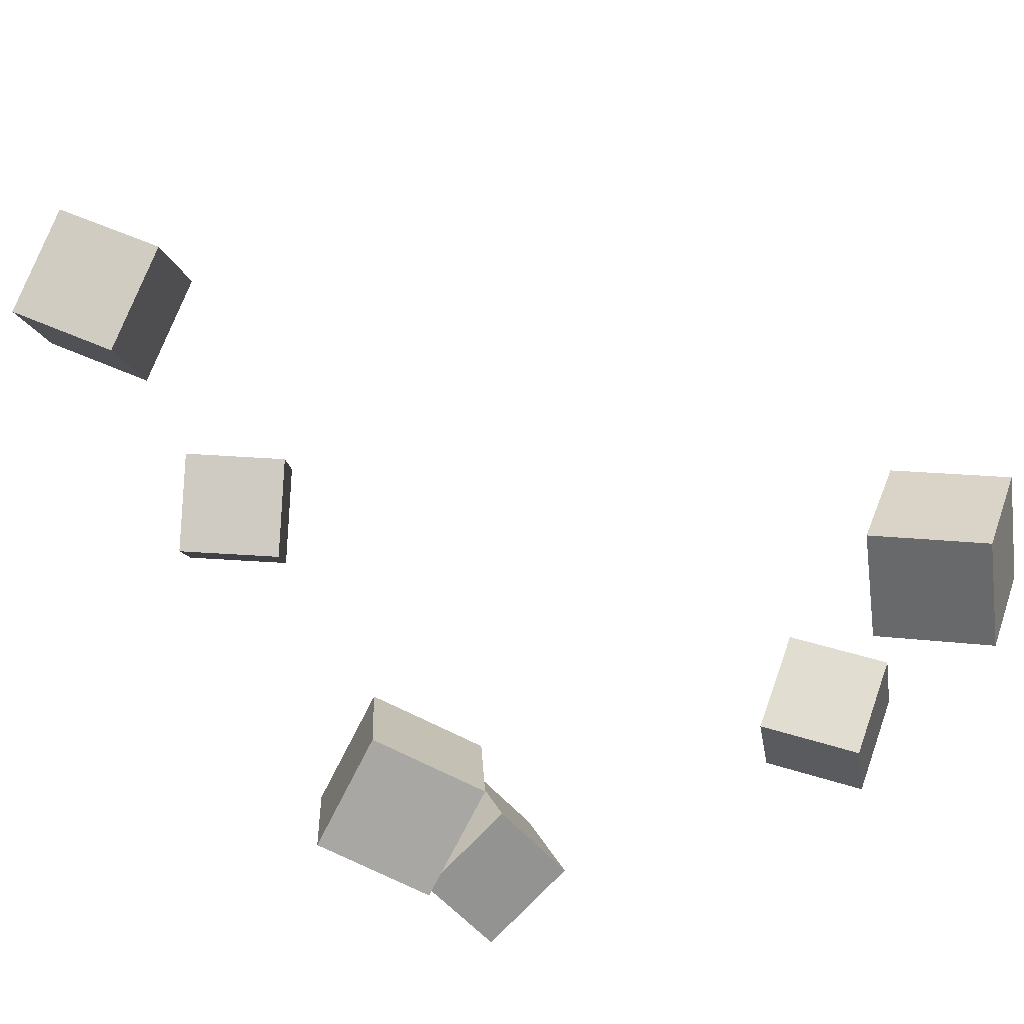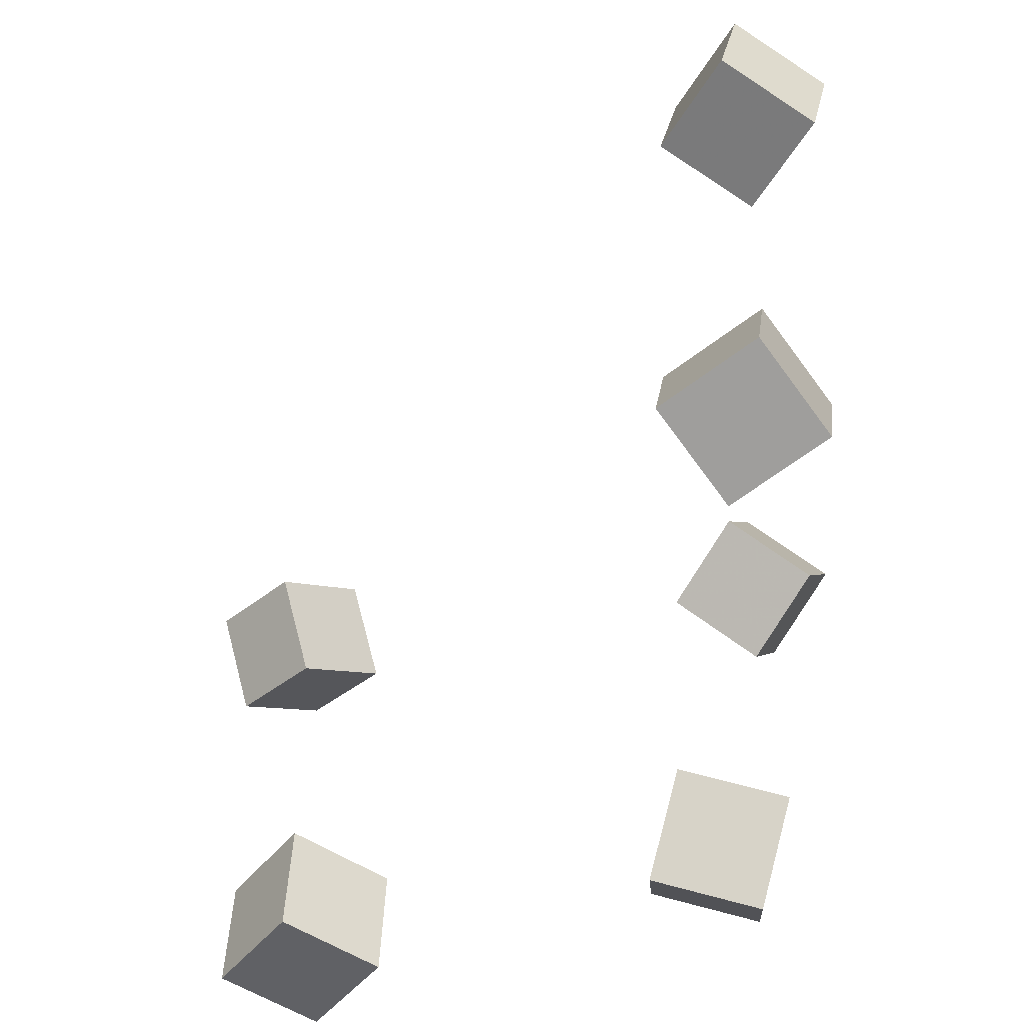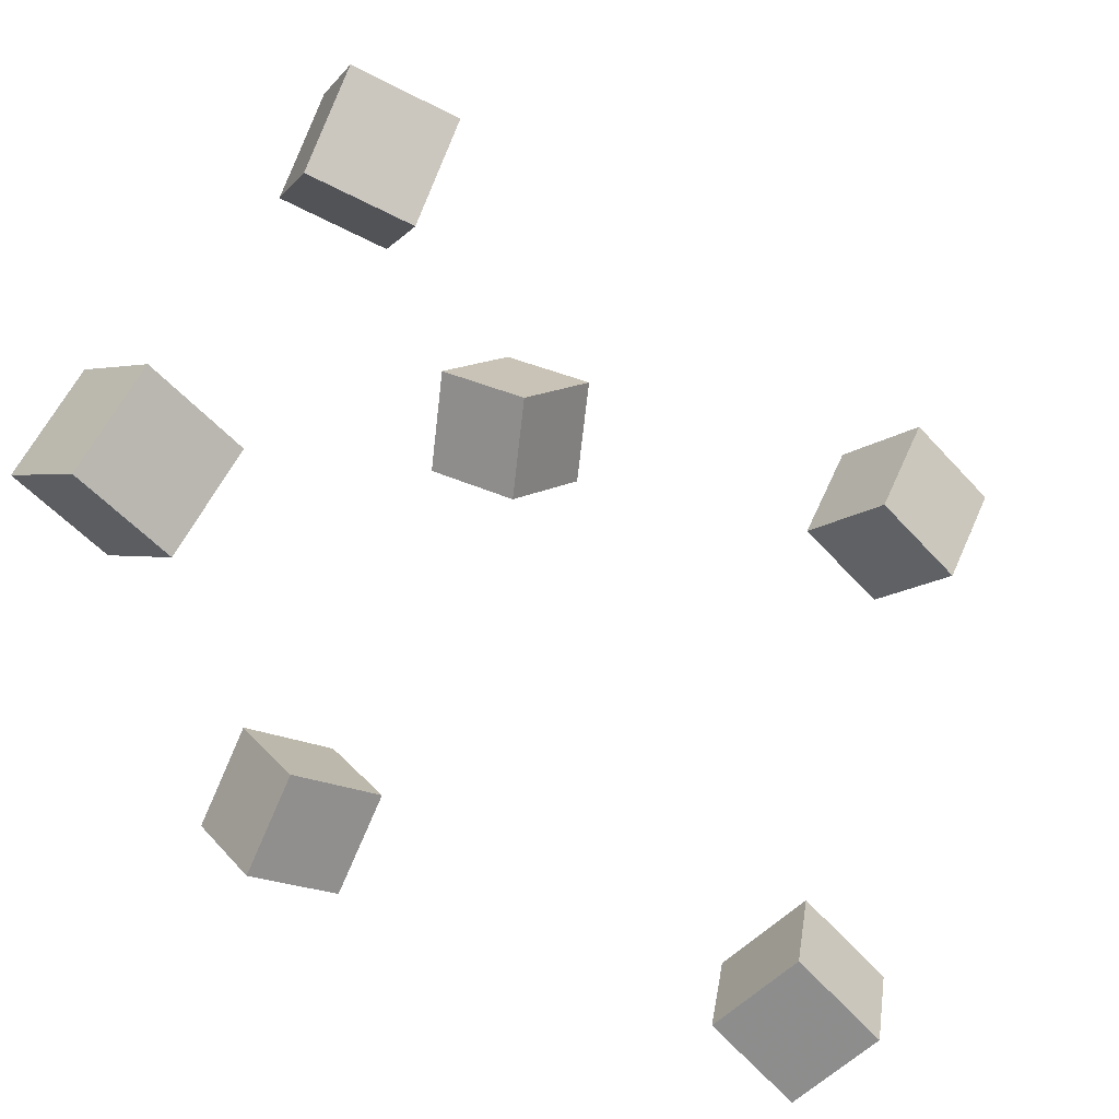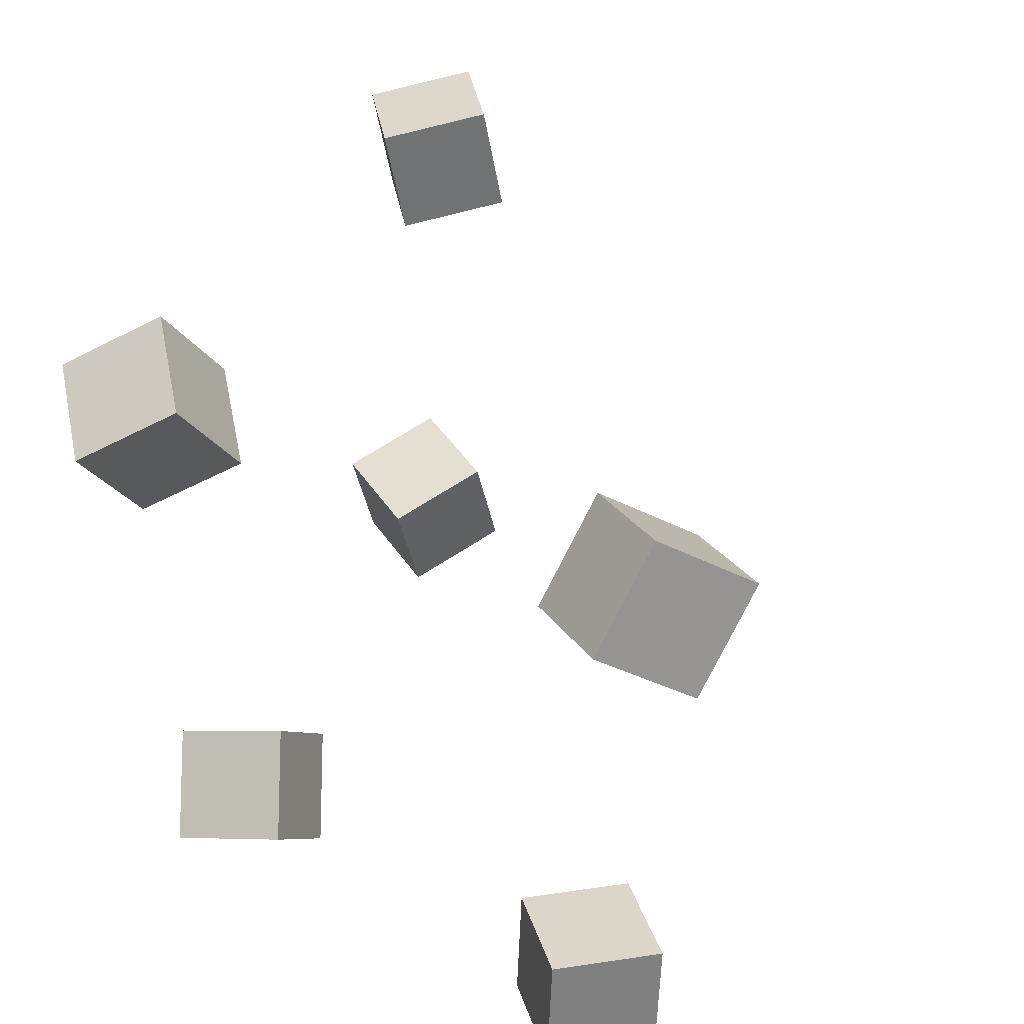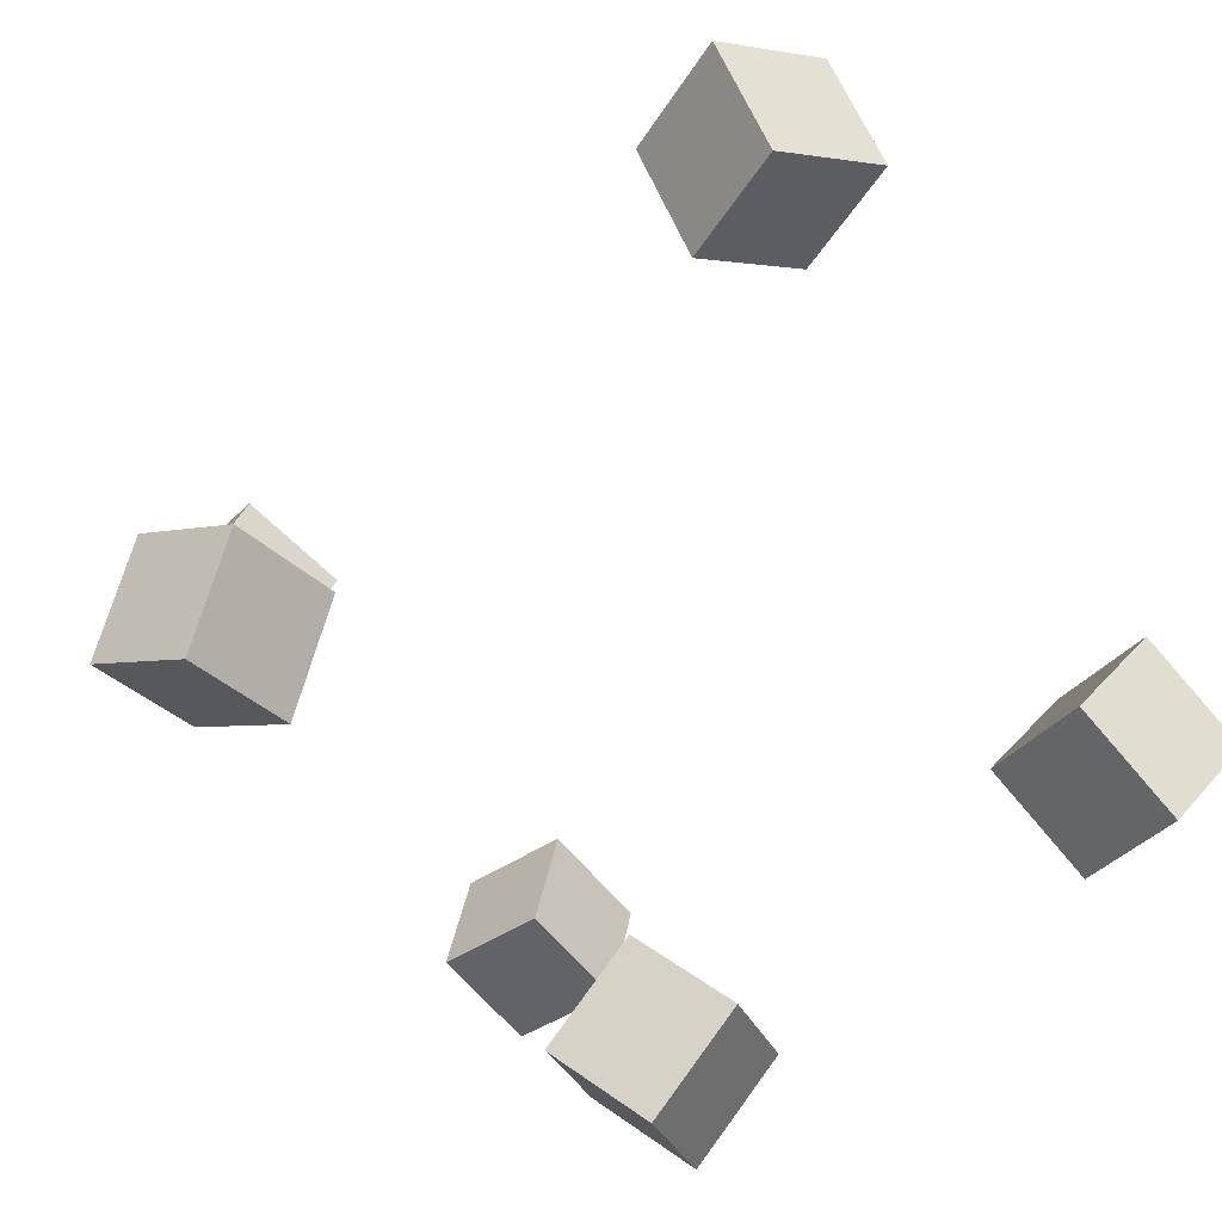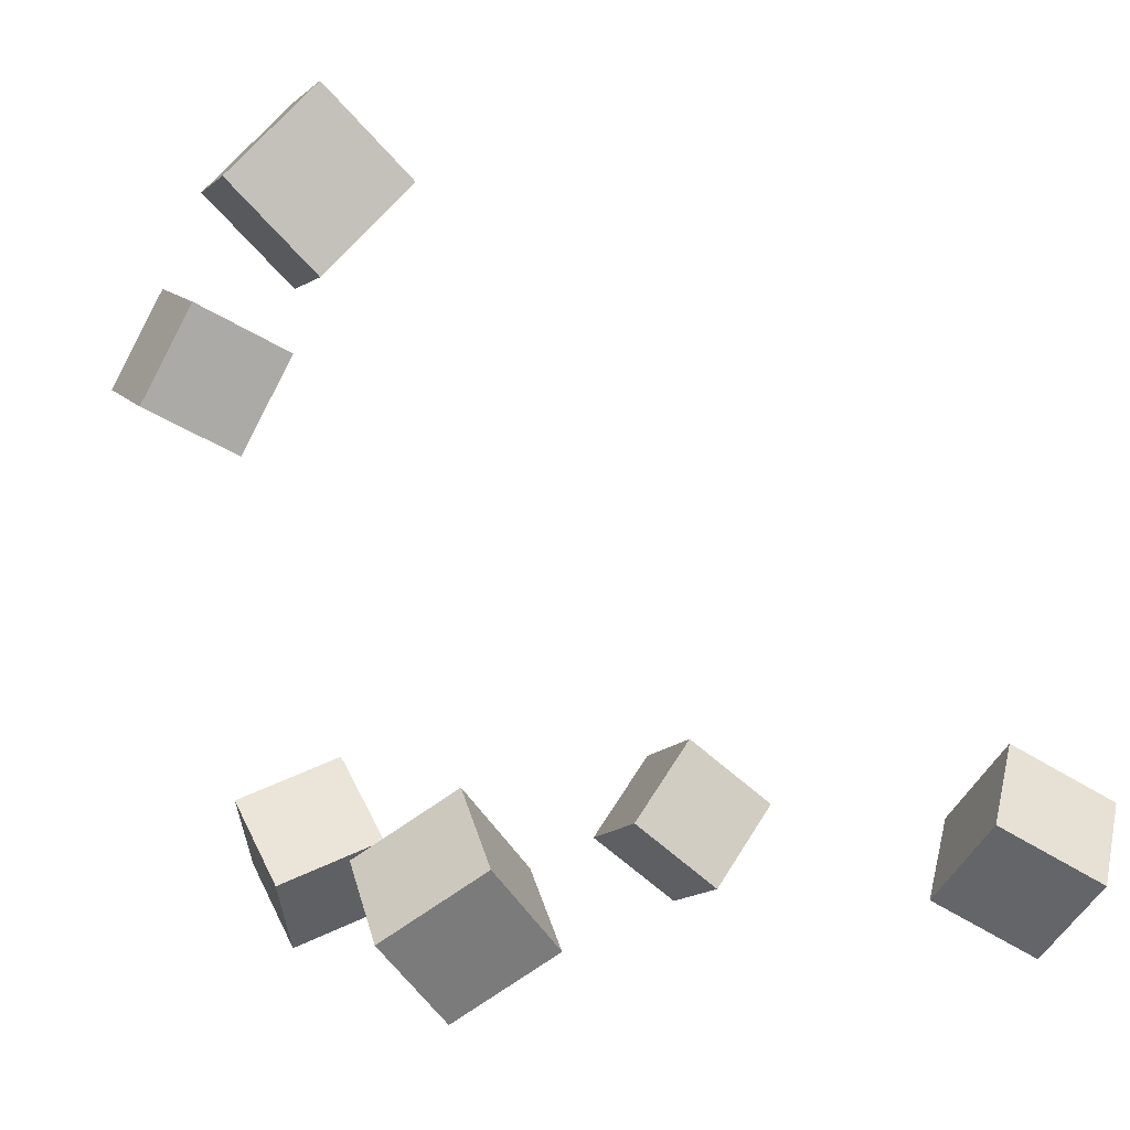
<metadata>
{"format":"obj","ext":"obj","renderer":"f3d","projection":"perspective","resolution":1024,"background":"white","views":[{"elev":71.7,"azim":-20.2,"up":"+Z"},{"elev":-60.6,"azim":-165.5,"up":"+Z"},{"elev":64.3,"azim":18.0,"up":"+Y"},{"elev":41.4,"azim":35.8,"up":"+Z"},{"elev":-77.4,"azim":36.2,"up":"+Y"},{"elev":-1.7,"azim":-27.1,"up":"+Y"}]}
</metadata>
<code>
v -0.1254 -0.0637 0.08815
v -0.1666 -0.02657 0.1046
v -0.08576 -0.03205 0.1159
v -0.1269 0.005084 0.1324
v -0.1343 -0.09494 0.1365
v -0.1755 -0.05782 0.1529
v -0.09467 -0.06329 0.1642
v -0.1358 -0.02616 0.1807
f 1.0 7.0 5.0
f 1.0 3.0 7.0
f 1.0 4.0 3.0
f 1.0 2.0 4.0
f 3.0 8.0 7.0
f 3.0 4.0 8.0
f 5.0 7.0 8.0
f 5.0 8.0 6.0
f 1.0 5.0 6.0
f 1.0 6.0 2.0
f 2.0 6.0 8.0
f 2.0 8.0 4.0
v -0.1978 0.1823 -0.08725
v -0.1756 0.2334 -0.07391
v -0.194 0.1952 -0.1431
v -0.1718 0.2464 -0.1297
v -0.1445 0.1596 -0.08893
v -0.1223 0.2107 -0.07559
v -0.1407 0.1725 -0.1448
v -0.1185 0.2237 -0.1314
f 9.0 15.0 13.0
f 9.0 11.0 15.0
f 9.0 12.0 11.0
f 9.0 10.0 12.0
f 11.0 16.0 15.0
f 11.0 12.0 16.0
f 13.0 15.0 16.0
f 13.0 16.0 14.0
f 9.0 13.0 14.0
f 9.0 14.0 10.0
f 10.0 14.0 16.0
f 10.0 16.0 12.0
v -0.1035 -0.08895 -0.1212
v -0.1282 -0.05345 -0.08213
v -0.1099 -0.04839 -0.1621
v -0.1346 -0.01289 -0.1231
v -0.05096 -0.06713 -0.1078
v -0.07562 -0.03164 -0.06876
v -0.05738 -0.02658 -0.1487
v -0.08204 0.008917 -0.1097
f 17.0 23.0 21.0
f 17.0 19.0 23.0
f 17.0 20.0 19.0
f 17.0 18.0 20.0
f 19.0 24.0 23.0
f 19.0 20.0 24.0
f 21.0 23.0 24.0
f 21.0 24.0 22.0
f 17.0 21.0 22.0
f 17.0 22.0 18.0
f 18.0 22.0 24.0
f 18.0 24.0 20.0
v 0.1398 -0.01689 0.1081
v 0.1075 -0.05185 0.1417
v 0.1454 0.02009 0.152
v 0.1132 -0.01488 0.1856
v 0.1881 -0.04485 0.1254
v 0.1558 -0.07982 0.159
v 0.1938 -0.00788 0.1693
v 0.1615 -0.04284 0.203
f 25.0 31.0 29.0
f 25.0 27.0 31.0
f 25.0 28.0 27.0
f 25.0 26.0 28.0
f 27.0 32.0 31.0
f 27.0 28.0 32.0
f 29.0 31.0 32.0
f 29.0 32.0 30.0
f 25.0 29.0 30.0
f 25.0 30.0 26.0
f 26.0 30.0 32.0
f 26.0 32.0 28.0
v 0.08831 -0.04065 -0.156
v 0.08304 -0.02942 -0.09874
v 0.1254 0.003808 -0.1613
v 0.1202 0.01504 -0.1041
v 0.133 -0.07662 -0.1448
v 0.1277 -0.06539 -0.08758
v 0.1701 -0.03216 -0.1501
v 0.1648 -0.02093 -0.09289
f 33.0 39.0 37.0
f 33.0 35.0 39.0
f 33.0 36.0 35.0
f 33.0 34.0 36.0
f 35.0 40.0 39.0
f 35.0 36.0 40.0
f 37.0 39.0 40.0
f 37.0 40.0 38.0
f 33.0 37.0 38.0
f 33.0 38.0 34.0
f 34.0 38.0 40.0
f 34.0 40.0 36.0
v -0.1416 0.2636 0.0849
v -0.1826 0.304 0.07855
v -0.1526 0.2613 0.1419
v -0.1937 0.3017 0.1356
v -0.1811 0.222 0.07558
v -0.2222 0.2624 0.06922
v -0.1922 0.2197 0.1326
v -0.2332 0.2601 0.1262
f 41.0 47.0 45.0
f 41.0 43.0 47.0
f 41.0 44.0 43.0
f 41.0 42.0 44.0
f 43.0 48.0 47.0
f 43.0 44.0 48.0
f 45.0 47.0 48.0
f 45.0 48.0 46.0
f 41.0 45.0 46.0
f 41.0 46.0 42.0
f 42.0 46.0 48.0
f 42.0 48.0 44.0

</code>
